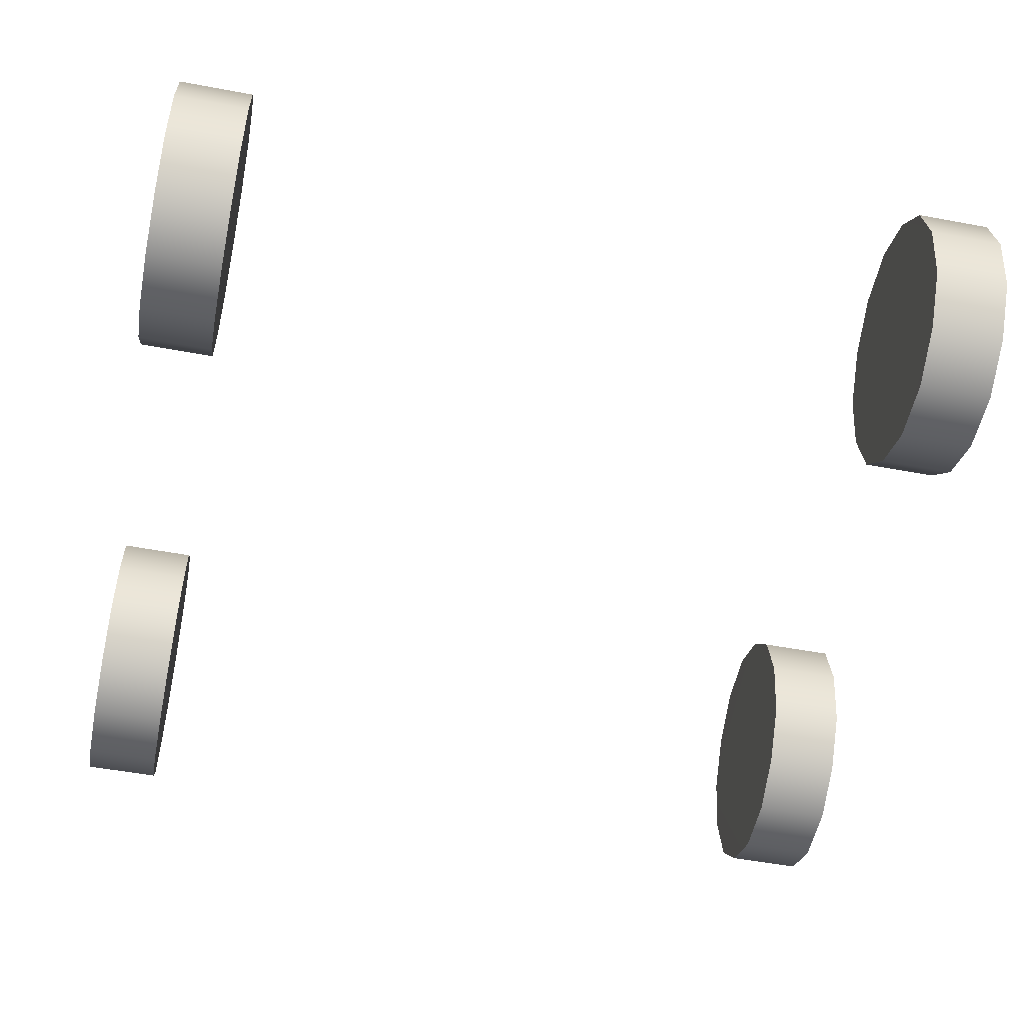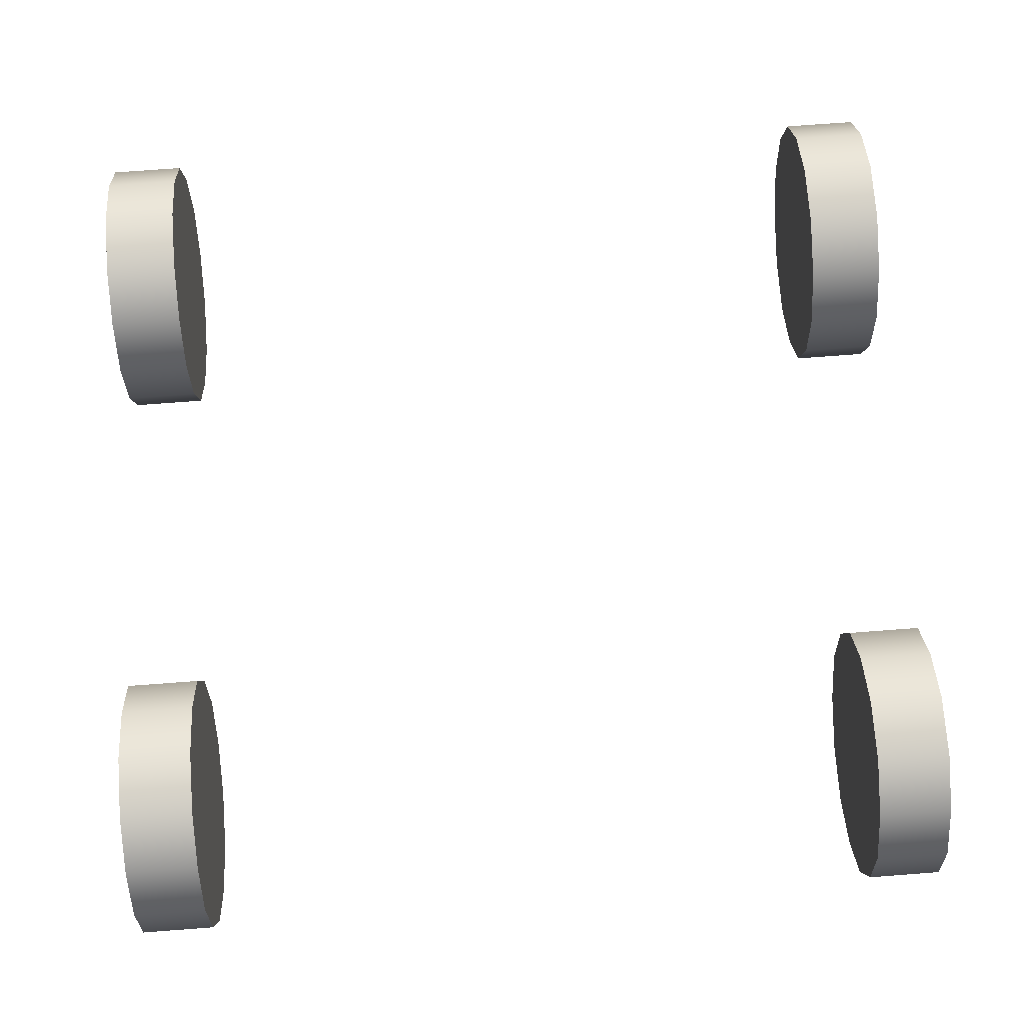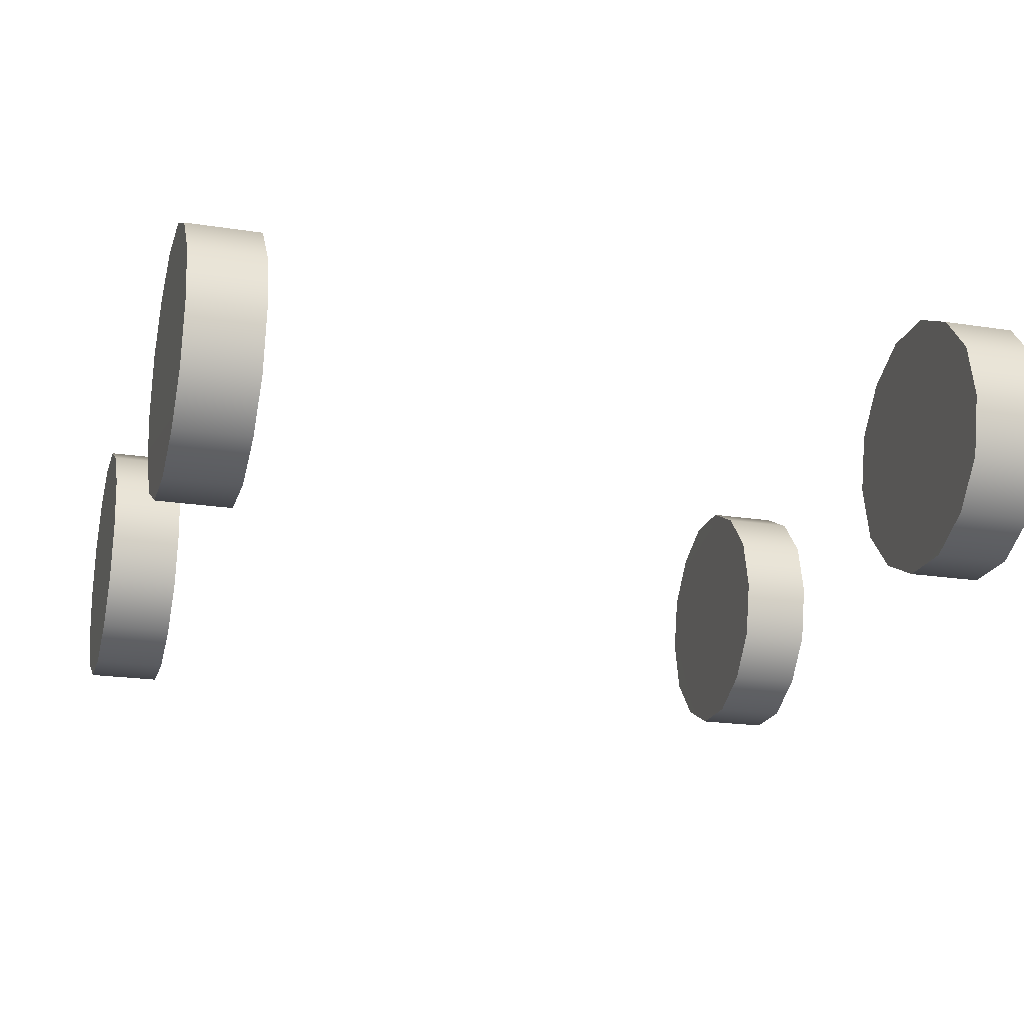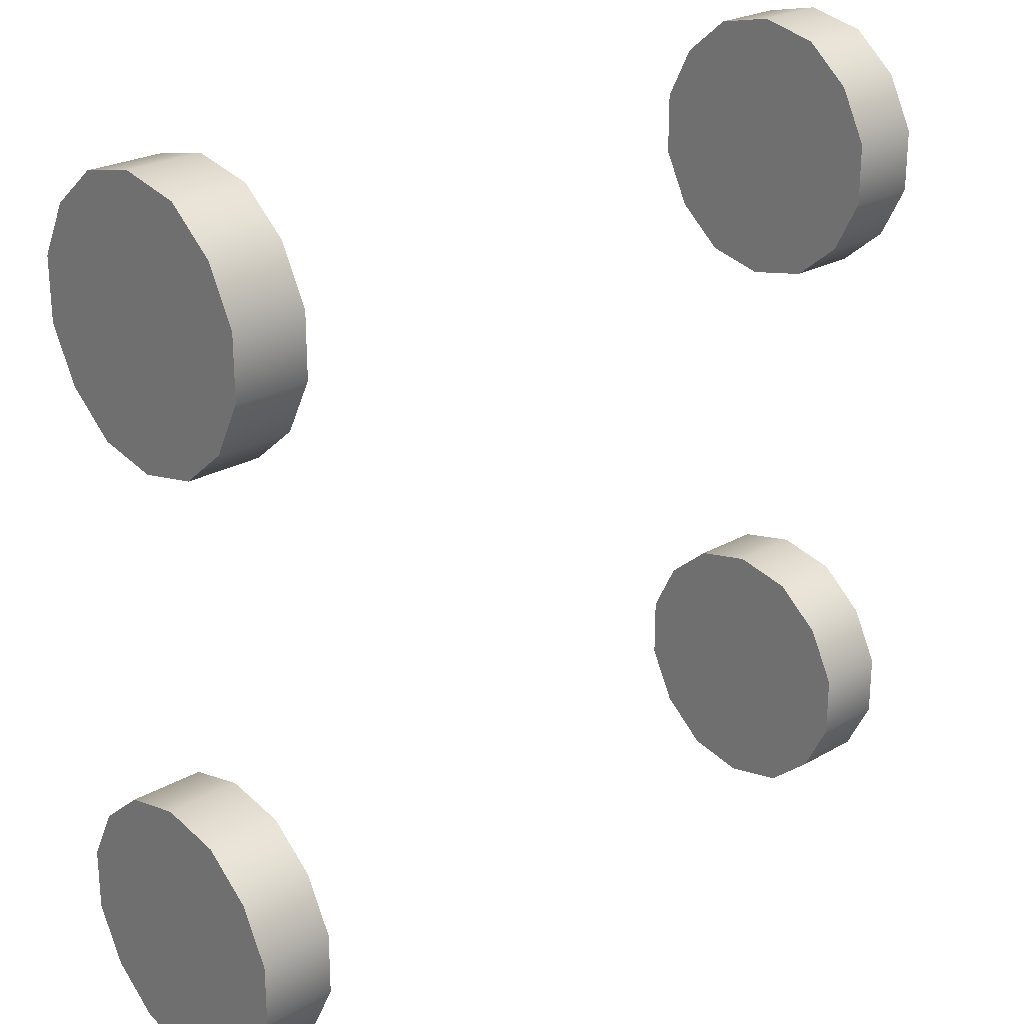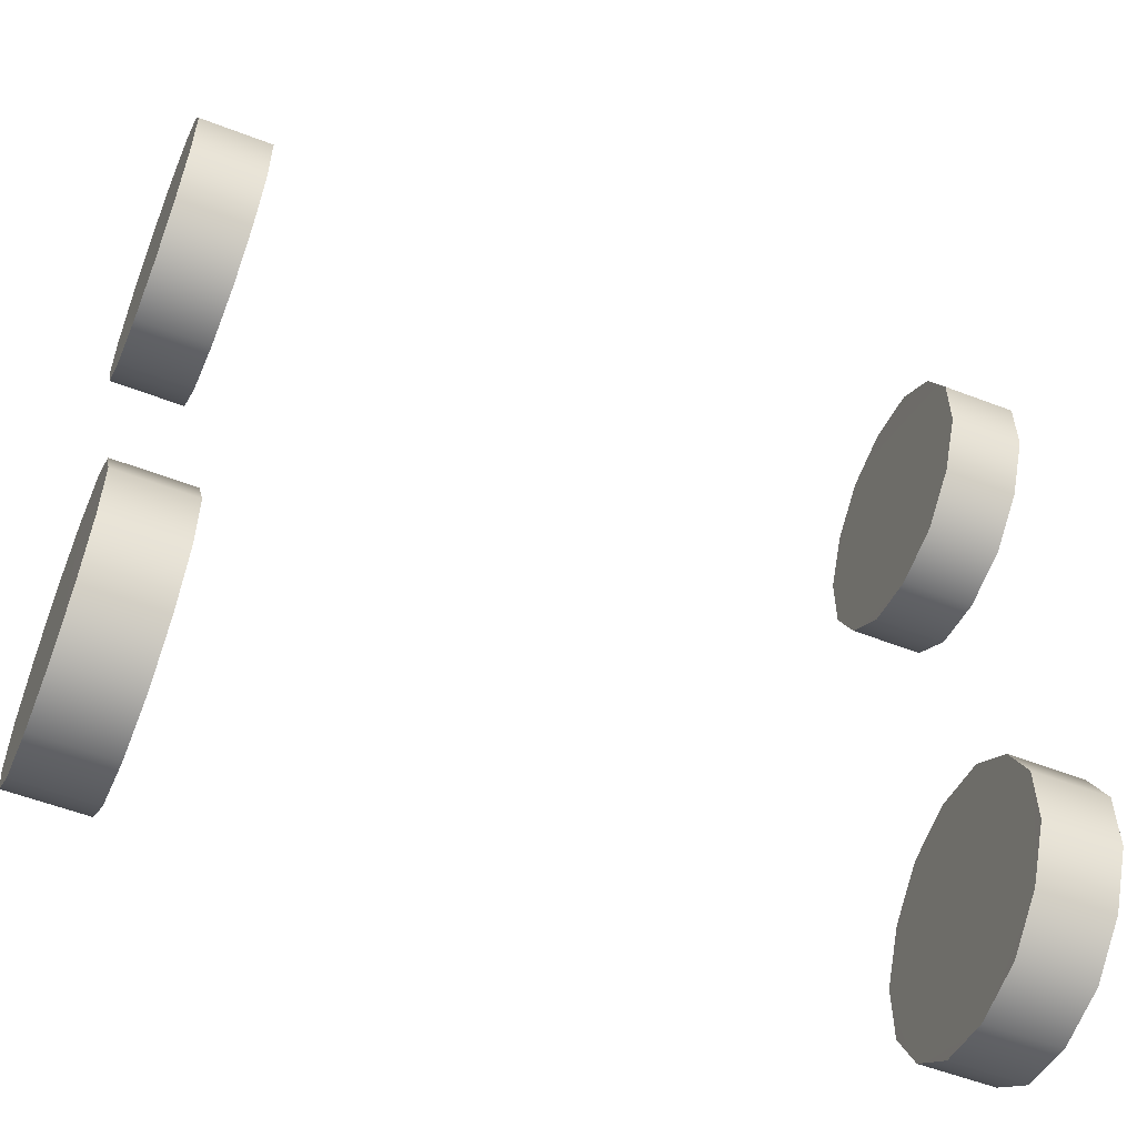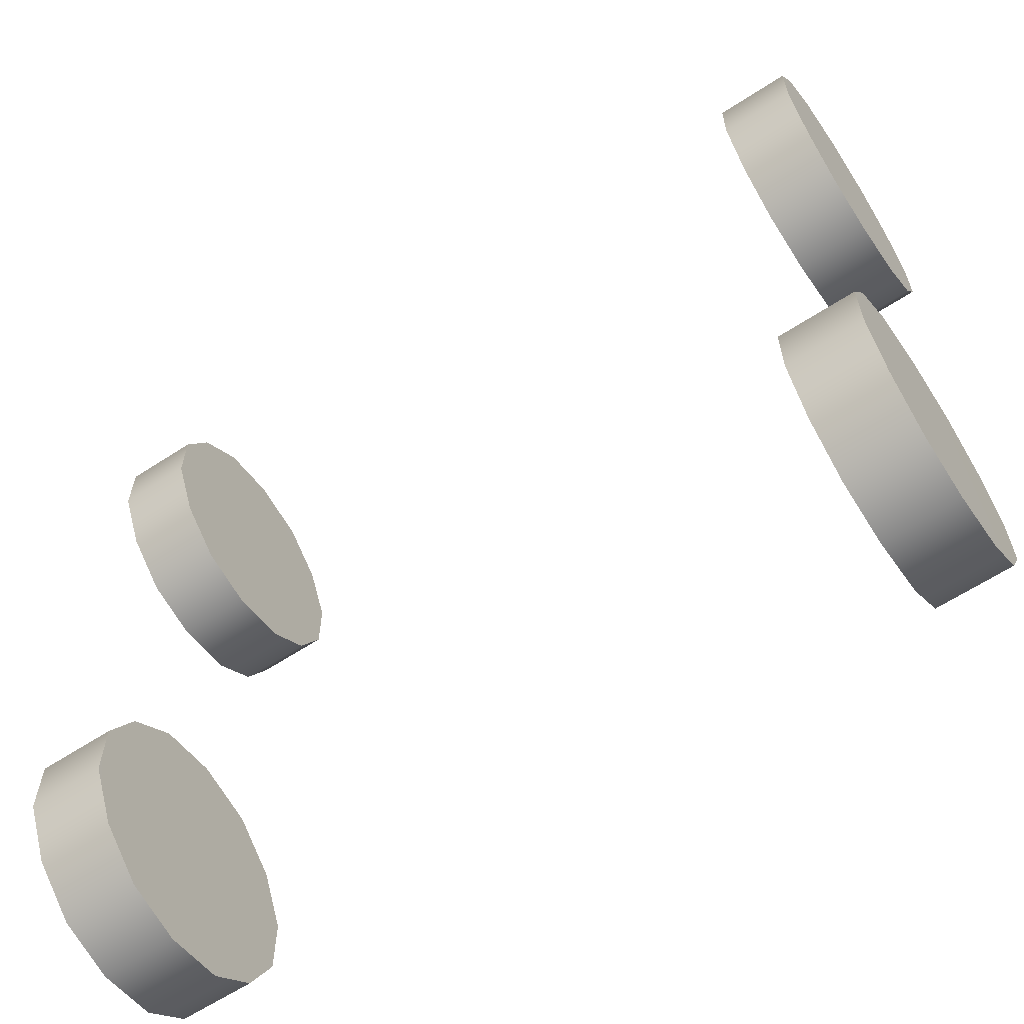
<metadata>
{"format":"obj","ext":"obj","renderer":"f3d","projection":"perspective","resolution":1024,"background":"white","views":[{"elev":-53.1,"azim":168.7,"up":"+Y"},{"elev":73.6,"azim":175.7,"up":"+Y"},{"elev":-20.7,"azim":164.2,"up":"+Y"},{"elev":24.5,"azim":-43.2,"up":"+Z"},{"elev":-55.1,"azim":-22.1,"up":"+Z"},{"elev":-62.9,"azim":-146.6,"up":"+Z"}]}
</metadata>
<code>
o model_15
v 241.5 33.56 484.9
v 252 33.56 484.9
v 241.5 27.12 479.5
v 252 27.12 479.5
v 241.5 18.91 477.7
v 252 18.91 477.7
v 241.5 10.42 479.5
v 252 10.42 479.5
v 241.5 3.974 484.9
v 252 3.974 484.9
v 241.5 0.166 492.4
v 252 0.166 492.4
v 241.5 0.166 501.1
v 252 0.166 501.1
v 241.5 3.974 508.7
v 252 3.974 508.7
v 241.5 10.42 514.1
v 252 10.42 514.1
v 241.5 18.91 515.9
v 252 18.91 515.9
v 241.5 27.12 514.1
v 252 27.12 514.1
v 241.5 33.56 508.7
v 252 33.56 508.7
v 241.5 37.37 501.1
v 252 37.37 501.1
v 241.5 37.37 492.4
v 252 37.37 492.4
v 241.5 33.56 484.9
v 252 33.56 484.9
v 241.5 37.37 492.4
v 241.5 33.56 484.9
v 241.5 37.37 501.1
v 241.5 27.12 514.1
v 241.5 33.56 508.7
v 241.5 18.91 477.7
v 241.5 0.166 501.1
v 241.5 10.42 514.1
v 241.5 3.974 508.7
v 241.5 3.974 484.9
v 241.5 10.42 479.5
v 252 33.56 484.9
v 252 37.37 492.4
v 252 27.12 479.5
v 252 10.42 479.5
v 252 18.91 477.7
v 252 18.91 515.9
v 252 0.166 492.4
v 252 3.974 484.9
v 252 3.974 508.7
v 252 0.166 501.1
v 252 37.37 501.1
v 252 33.56 508.7
v 130.8 3.974 484.9
v 130.8 0.166 492.4
v 130.8 10.42 479.5
v 130.8 18.91 515.9
v 130.8 37.37 492.4
v 130.8 33.56 508.7
v 130.8 37.37 501.1
v 130.8 27.12 479.5
v 130.8 33.56 484.9
v 141.3 10.42 479.5
v 141.3 18.91 477.7
v 141.3 3.974 484.9
v 141.3 0.166 501.1
v 141.3 0.166 492.4
v 141.3 27.12 514.1
v 141.3 33.56 484.9
v 141.3 37.37 501.1
v 141.3 37.37 492.4
v 141.3 10.42 514.1
v 141.3 3.974 508.7
v 130.8 0.166 501.1
v 130.8 3.974 508.7
v 130.8 33.56 484.9
v 130.8 37.37 492.4
v 141.3 33.56 484.9
v 141.3 37.37 492.4
v 130.8 37.37 501.1
v 141.3 37.37 501.1
v 130.8 33.56 508.7
v 141.3 33.56 508.7
v 130.8 27.12 514.1
v 141.3 27.12 514.1
v 130.8 18.91 515.9
v 141.3 18.91 515.9
v 130.8 10.42 514.1
v 141.3 10.42 514.1
v 130.8 3.974 508.7
v 141.3 3.974 508.7
v 130.8 0.166 501.1
v 141.3 0.166 501.1
v 130.8 0.166 492.4
v 141.3 0.166 492.4
v 130.8 3.974 484.9
v 141.3 3.974 484.9
v 130.8 10.42 479.5
v 141.3 10.42 479.5
v 130.8 18.91 477.7
v 141.3 18.91 477.7
v 130.8 27.12 479.5
v 141.3 27.12 479.5
v 130.8 33.56 484.9
v 141.3 33.56 484.9
v 241.5 0.166 492.4
v 241.5 18.91 515.9
v 241.5 27.12 479.5
v 252 27.12 514.1
v 252 10.42 514.1
v 141.3 27.12 479.5
v 141.3 33.56 508.7
v 141.3 18.91 515.9
v 130.8 10.42 514.1
v 130.8 27.12 514.1
v 130.8 18.91 477.7
v 241.5 33.56 422.8
v 252 33.56 422.8
v 241.5 37.37 415.3
v 252 37.37 415.3
v 241.5 37.37 406.6
v 252 37.37 406.6
v 241.5 33.56 399.1
v 252 33.56 399.1
v 241.5 27.12 393.7
v 252 27.12 393.7
v 241.5 18.91 391.9
v 252 18.91 391.9
v 241.5 10.42 393.7
v 252 10.42 393.7
v 241.5 3.974 399.1
v 252 3.974 399.1
v 241.5 0.166 406.6
v 252 0.166 406.6
v 241.5 0.166 415.3
v 252 0.166 415.3
v 241.5 3.974 422.8
v 252 3.974 422.8
v 241.5 10.42 428.3
v 252 10.42 428.3
v 241.5 18.91 430.1
v 252 18.91 430.1
v 241.5 27.12 428.3
v 252 27.12 428.3
v 241.5 33.56 422.8
v 252 33.56 422.8
v 241.5 37.37 406.6
v 241.5 33.56 399.1
v 241.5 37.37 415.3
v 241.5 27.12 428.3
v 241.5 33.56 422.8
v 241.5 18.91 391.9
v 241.5 0.166 415.3
v 241.5 10.42 428.3
v 241.5 3.974 422.8
v 241.5 3.974 399.1
v 241.5 10.42 393.7
v 141.3 33.56 422.8
v 141.3 27.12 428.3
v 141.3 37.37 415.3
v 141.3 33.56 399.1
v 141.3 37.37 406.6
v 141.3 18.91 391.9
v 141.3 0.166 415.3
v 141.3 3.974 399.1
v 141.3 0.166 406.6
v 141.3 10.42 428.3
v 141.3 3.974 422.8
v 130.8 33.56 422.8
v 130.8 27.12 428.3
v 141.3 33.56 422.8
v 141.3 27.12 428.3
v 130.8 18.91 430.1
v 141.3 18.91 430.1
v 130.8 10.42 428.3
v 141.3 10.42 428.3
v 130.8 3.974 422.8
v 141.3 3.974 422.8
v 130.8 0.166 415.3
v 141.3 0.166 415.3
v 130.8 0.166 406.6
v 141.3 0.166 406.6
v 130.8 3.974 399.1
v 141.3 3.974 399.1
v 130.8 10.42 393.7
v 141.3 10.42 393.7
v 130.8 18.91 391.9
v 141.3 18.91 391.9
v 130.8 27.12 393.7
v 141.3 27.12 393.7
v 130.8 33.56 399.1
v 141.3 33.56 399.1
v 130.8 37.37 406.6
v 141.3 37.37 406.6
v 130.8 37.37 415.3
v 141.3 37.37 415.3
v 130.8 33.56 422.8
v 141.3 33.56 422.8
v 252 37.37 415.3
v 252 33.56 422.8
v 252 37.37 406.6
v 252 18.91 430.1
v 252 10.42 393.7
v 252 0.166 406.6
v 252 3.974 399.1
v 252 3.974 422.8
v 252 0.166 415.3
v 130.8 18.91 391.9
v 130.8 10.42 393.7
v 130.8 27.12 393.7
v 130.8 37.37 406.6
v 130.8 33.56 399.1
v 130.8 18.91 430.1
v 130.8 0.166 406.6
v 130.8 3.974 422.8
v 130.8 0.166 415.3
v 130.8 33.56 422.8
v 130.8 37.37 415.3
v 252 18.91 391.9
v 252 27.12 393.7
v 241.5 0.166 406.6
v 241.5 18.91 430.1
v 241.5 27.12 393.7
v 252 33.56 399.1
v 252 27.12 428.3
v 252 10.42 428.3
v 141.3 27.12 393.7
v 141.3 18.91 430.1
v 141.3 10.42 393.7
v 130.8 3.974 399.1
v 130.8 10.42 428.3
v 130.8 27.12 428.3
f 1 2 3
f 2 4 3
f 3 4 5
f 4 6 5
f 5 6 7
f 6 8 7
f 7 8 9
f 8 10 9
f 9 10 11
f 10 12 11
f 11 12 13
f 12 14 13
f 13 14 15
f 14 16 15
f 15 16 17
f 16 18 17
f 17 18 19
f 18 20 19
f 19 20 21
f 20 22 21
f 21 22 23
f 22 24 23
f 23 24 25
f 24 26 25
f 25 26 27
f 26 28 27
f 27 28 29
f 28 30 29
f 29 30 30
f 30 31 30
f 30 31 31
f 31 32 31
f 31 32 33
f 32 34 33
f 33 34 35
f 34 35 35
f 35 35 32
f 35 32 32
f 32 32 32
f 32 36 32
f 32 36 34
f 36 37 34
f 34 37 38
f 37 39 38
f 38 39 39
f 39 37 39
f 39 37 37
f 37 36 37
f 37 36 40
f 36 41 40
f 40 41 41
f 41 42 41
f 41 42 42
f 42 43 42
f 42 43 44
f 43 45 44
f 44 45 46
f 45 46 46
f 46 46 43
f 46 43 43
f 43 43 43
f 43 47 43
f 43 47 45
f 47 48 45
f 45 48 49
f 48 49 49
f 49 49 47
f 49 47 47
f 47 47 47
f 47 50 47
f 47 50 48
f 50 51 48
f 48 51 51
f 51 52 51
f 51 52 52
f 52 53 52
f 52 53 43
f 53 47 43
f 43 47 47
f 47 54 47
f 47 54 54
f 54 55 54
f 54 55 56
f 55 57 56
f 56 57 58
f 57 59 58
f 58 59 60
f 59 60 60
f 60 60 56
f 60 56 56
f 56 56 56
f 56 58 56
f 56 58 61
f 58 62 61
f 61 62 62
f 62 63 62
f 62 63 63
f 63 64 63
f 63 64 65
f 64 66 65
f 65 66 67
f 66 67 67
f 67 67 66
f 67 66 66
f 66 66 66
f 66 64 66
f 66 64 68
f 64 69 68
f 68 69 70
f 69 71 70
f 70 71 71
f 71 68 71
f 71 68 68
f 68 72 68
f 68 72 66
f 72 73 66
f 66 73 73
f 73 74 73
f 73 74 74
f 74 75 74
f 74 75 55
f 75 57 55
f 55 57 57
f 57 76 57
f 57 76 76
f 76 77 76
f 76 77 78
f 77 79 78
f 78 79 79
f 79 77 79
f 79 77 77
f 77 80 77
f 77 80 79
f 80 81 79
f 79 81 81
f 81 80 81
f 81 80 80
f 80 82 80
f 80 82 81
f 82 83 81
f 81 83 83
f 83 82 83
f 83 82 82
f 82 84 82
f 82 84 83
f 84 85 83
f 83 85 85
f 85 84 85
f 85 84 84
f 84 86 84
f 84 86 85
f 86 87 85
f 85 87 87
f 87 86 87
f 87 86 86
f 86 88 86
f 86 88 87
f 88 89 87
f 87 89 89
f 89 88 89
f 89 88 88
f 88 90 88
f 88 90 89
f 90 91 89
f 89 91 91
f 91 90 91
f 91 90 90
f 90 92 90
f 90 92 91
f 92 93 91
f 91 93 93
f 93 92 93
f 93 92 92
f 92 94 92
f 92 94 93
f 94 95 93
f 93 95 95
f 95 94 95
f 95 94 94
f 94 96 94
f 94 96 95
f 96 97 95
f 95 97 97
f 97 96 97
f 97 96 96
f 96 98 96
f 96 98 97
f 98 99 97
f 97 99 99
f 99 98 99
f 99 98 98
f 98 100 98
f 98 100 99
f 100 101 99
f 99 101 101
f 101 100 101
f 101 100 100
f 100 102 100
f 100 102 101
f 102 103 101
f 101 103 103
f 103 102 103
f 103 102 102
f 102 104 102
f 102 104 103
f 104 105 103
f 103 105 105
f 105 117 105
f 105 117 117
f 117 118 117
f 117 118 119
f 118 120 119
f 119 120 121
f 120 122 121
f 121 122 123
f 122 124 123
f 123 124 125
f 124 126 125
f 125 126 127
f 126 128 127
f 127 128 129
f 128 130 129
f 129 130 131
f 130 132 131
f 131 132 133
f 132 134 133
f 133 134 135
f 134 136 135
f 135 136 137
f 136 138 137
f 137 138 139
f 138 140 139
f 139 140 141
f 140 142 141
f 141 142 143
f 142 144 143
f 143 144 145
f 144 146 145
f 145 146 146
f 146 147 146
f 146 147 147
f 147 148 147
f 147 148 149
f 148 150 149
f 149 150 151
f 150 151 151
f 151 151 148
f 151 148 148
f 148 148 148
f 148 152 148
f 148 152 150
f 152 153 150
f 150 153 154
f 153 155 154
f 154 155 155
f 155 153 155
f 155 153 153
f 153 152 153
f 153 152 156
f 152 157 156
f 156 157 157
f 157 158 157
f 157 158 158
f 158 159 158
f 158 159 160
f 159 161 160
f 160 161 162
f 161 162 162
f 162 162 161
f 162 161 161
f 161 161 161
f 161 159 161
f 161 159 163
f 159 164 163
f 163 164 165
f 164 166 165
f 165 166 166
f 166 159 166
f 166 159 159
f 159 167 159
f 159 167 164
f 167 168 164
f 164 168 168
f 168 169 168
f 168 169 169
f 169 170 169
f 169 170 171
f 170 172 171
f 171 172 172
f 172 170 172
f 172 170 170
f 170 173 170
f 170 173 172
f 173 174 172
f 172 174 174
f 174 173 174
f 174 173 173
f 173 175 173
f 173 175 174
f 175 176 174
f 174 176 176
f 176 175 176
f 176 175 175
f 175 177 175
f 175 177 176
f 177 178 176
f 176 178 178
f 178 177 178
f 178 177 177
f 177 179 177
f 177 179 178
f 179 180 178
f 178 180 180
f 180 179 180
f 180 179 179
f 179 181 179
f 179 181 180
f 181 182 180
f 180 182 182
f 182 181 182
f 182 181 181
f 181 183 181
f 181 183 182
f 183 184 182
f 182 184 184
f 184 183 184
f 184 183 183
f 183 185 183
f 183 185 184
f 185 186 184
f 184 186 186
f 186 185 186
f 186 185 185
f 185 187 185
f 185 187 186
f 187 188 186
f 186 188 188
f 188 187 188
f 188 187 187
f 187 189 187
f 187 189 188
f 189 190 188
f 188 190 190
f 190 189 190
f 190 189 189
f 189 191 189
f 189 191 190
f 191 192 190
f 190 192 192
f 192 191 192
f 192 191 191
f 191 193 191
f 191 193 192
f 193 194 192
f 192 194 194
f 194 193 194
f 194 193 193
f 193 195 193
f 193 195 194
f 195 196 194
f 194 196 196
f 196 195 196
f 196 195 195
f 195 197 195
f 195 197 196
f 197 198 196
f 196 198 198
f 198 199 198
f 198 199 199
f 199 200 199
f 199 200 201
f 200 202 201
f 201 202 203
f 202 204 203
f 203 204 205
f 204 205 205
f 205 205 202
f 205 202 202
f 202 202 202
f 202 206 202
f 202 206 204
f 206 207 204
f 204 207 207
f 207 208 207
f 207 208 208
f 208 209 208
f 208 209 210
f 209 211 210
f 210 211 212
f 211 212 212
f 212 212 211
f 212 211 211
f 211 211 211
f 211 209 211
f 211 209 213
f 209 214 213
f 213 214 215
f 214 216 215
f 215 216 216
f 216 213 216
f 216 213 213
f 213 217 213
f 213 217 211
f 217 218 211
f 211 218 218
f 218 219 218
f 218 219 219
f 219 220 219
f 219 220 203
f 220 201 203
f 40 106 37
f 38 107 34
f 32 108 36
f 53 109 47
f 47 110 50
f 64 111 69
f 70 112 68
f 68 113 72
f 75 114 57
f 57 115 59
f 116 56 61
f 156 221 153
f 154 222 150
f 148 223 152
f 220 224 201
f 200 225 202
f 202 226 206
f 163 227 161
f 159 228 167
f 229 163 165
f 209 230 214
f 215 231 213
f 213 232 217

</code>
